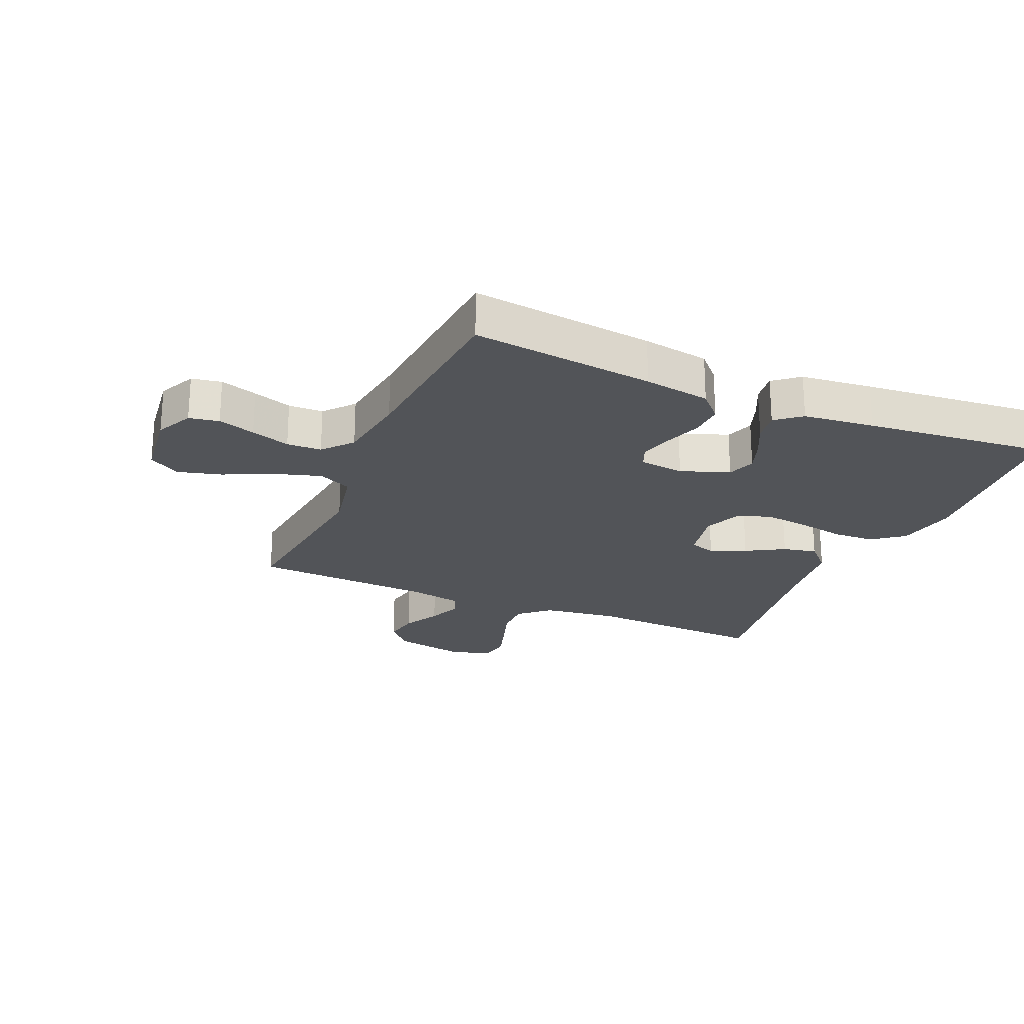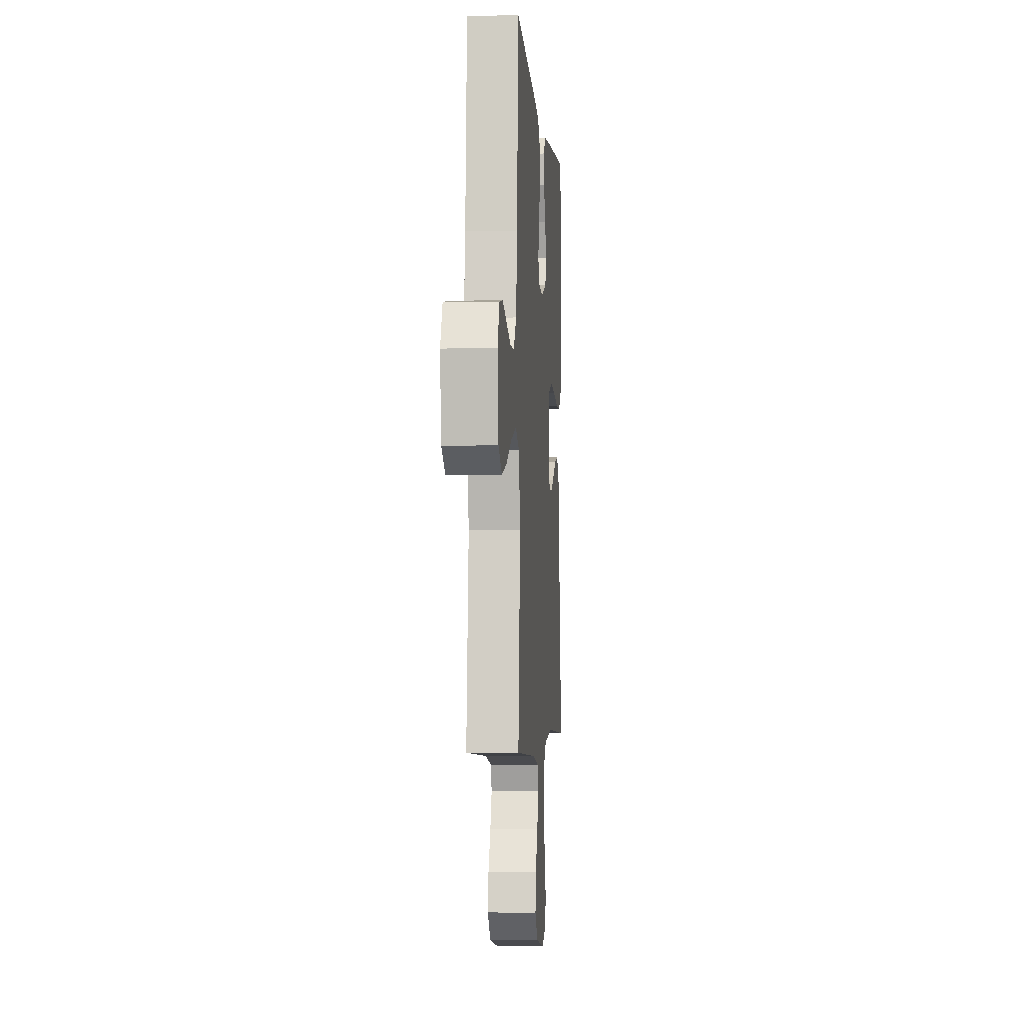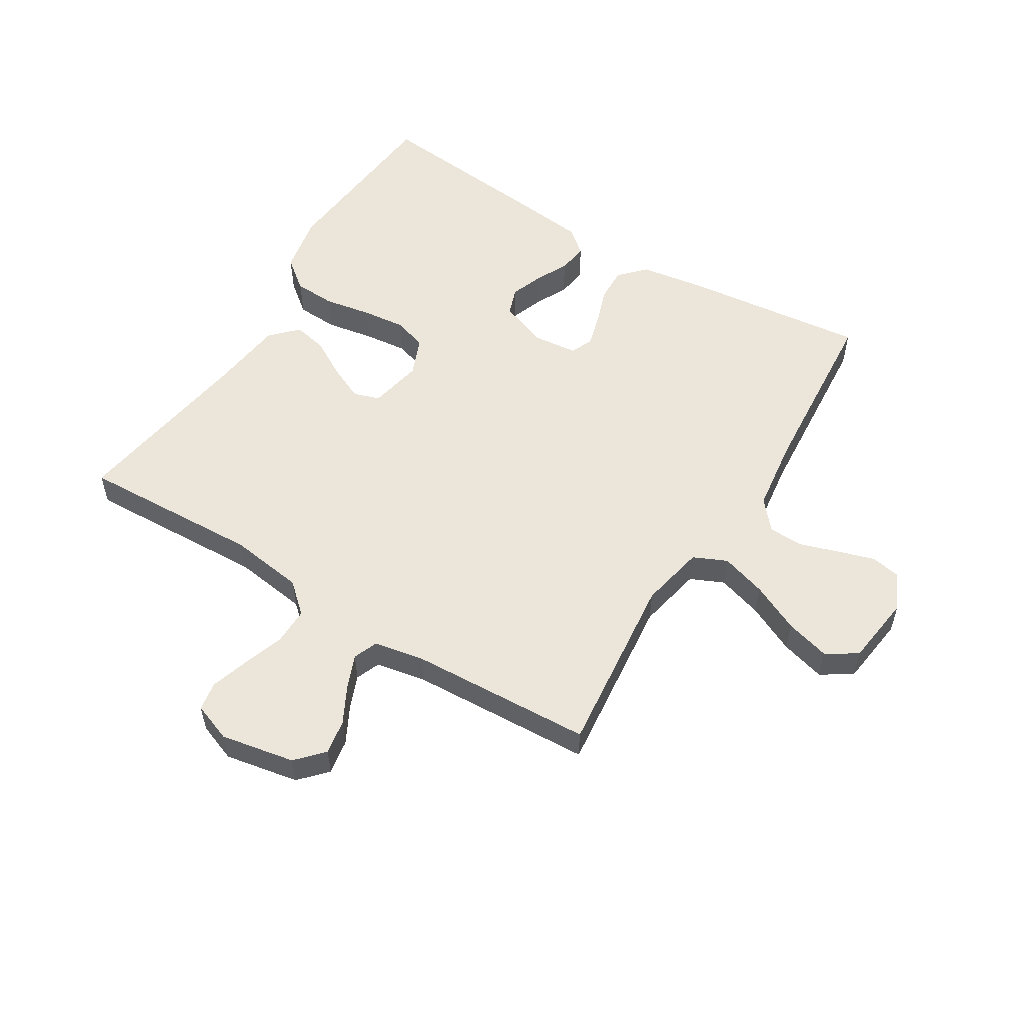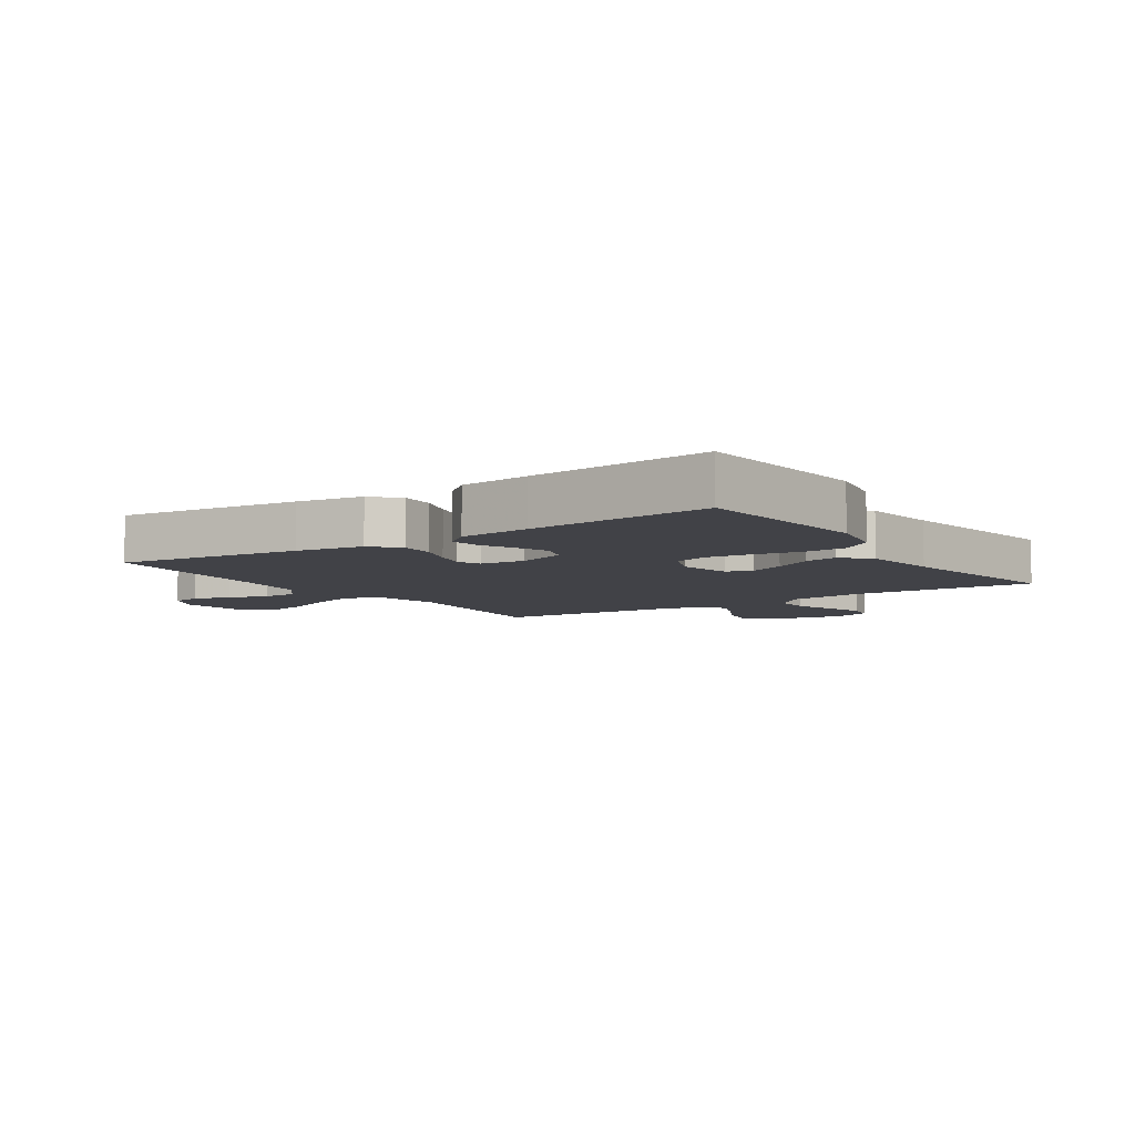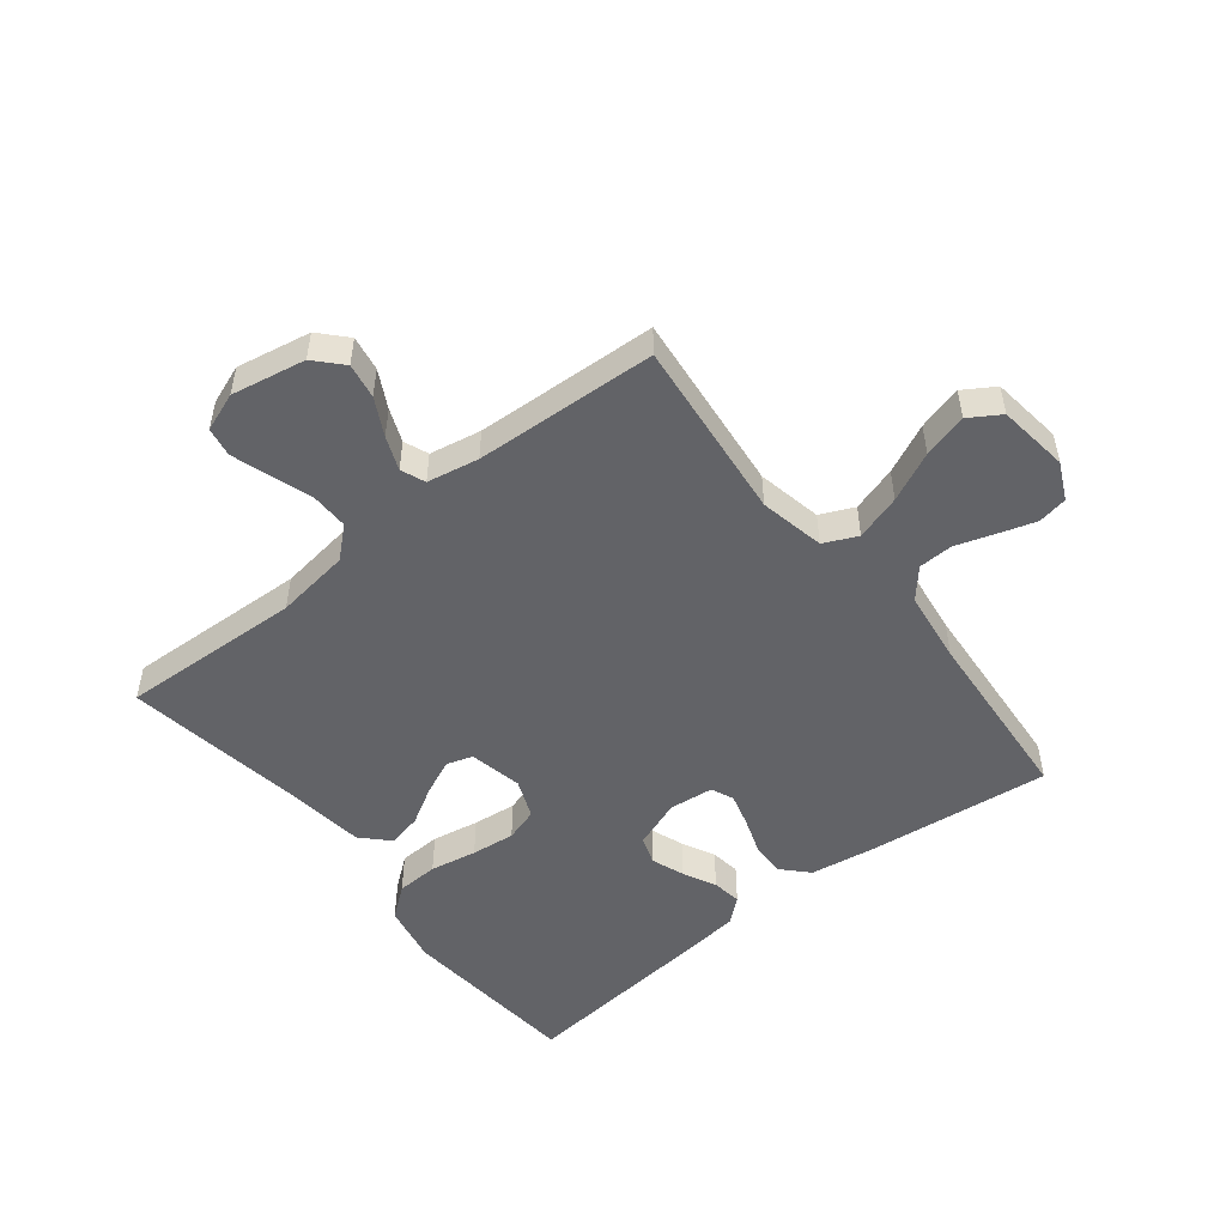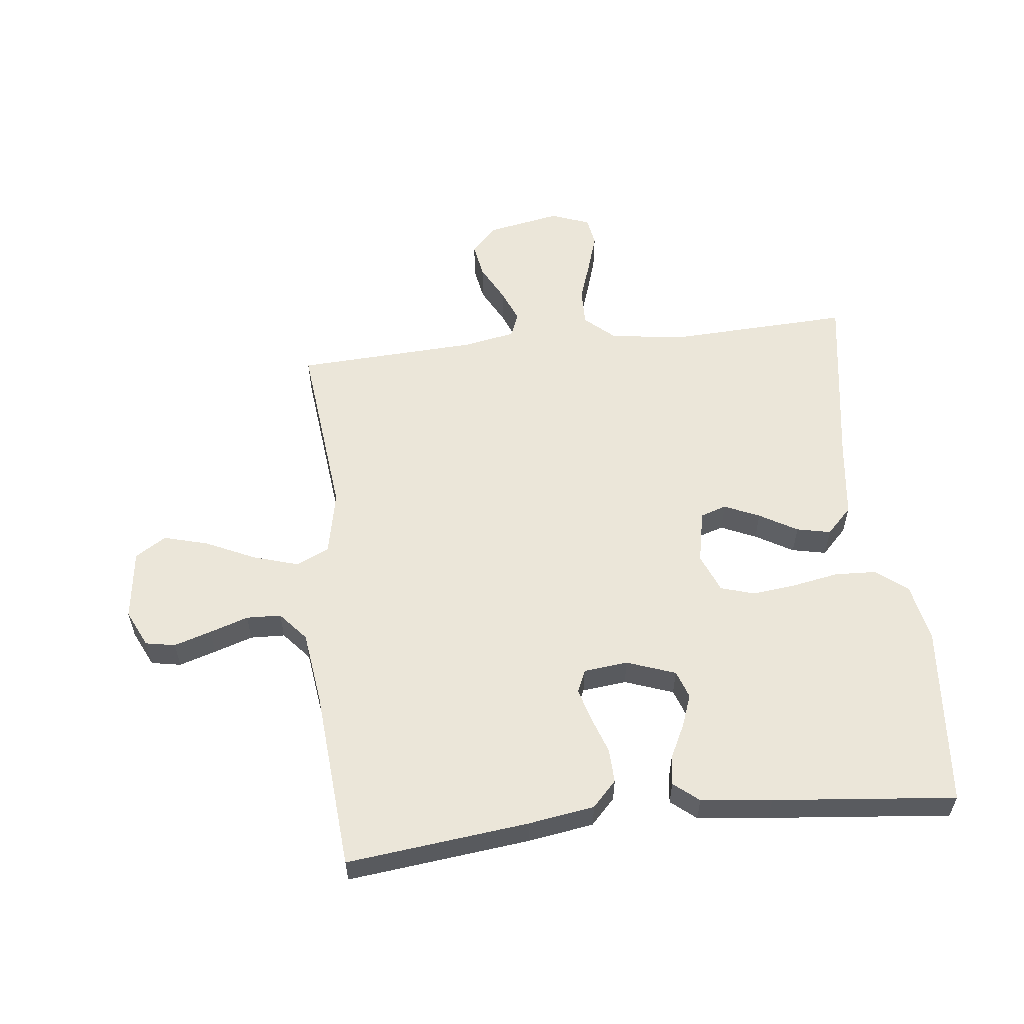
<metadata>
{"format":"obj","ext":"obj","renderer":"f3d","projection":"perspective","resolution":1024,"background":"white","views":[{"elev":-23.2,"azim":-23.5,"up":"+Y"},{"elev":-3.6,"azim":-85.6,"up":"+Z"},{"elev":55.1,"azim":-148.4,"up":"+Y"},{"elev":-6.8,"azim":33.8,"up":"+Y"},{"elev":-51.0,"azim":-141.6,"up":"+Y"},{"elev":57.2,"azim":-6.5,"up":"+Y"}]}
</metadata>
<code>
v -0.5 0.07 -0.5
v -0.468 0.07 -0.2
v -0.49 0.07 -0.093
v -0.545 0.07 -0.068
v -0.62 0.07 -0.091
v -0.701 0.07 -0.129
v -0.774 0.07 -0.149
v -0.825 0.07 -0.117
v -0.84 0.07 0
v -0.811 0.07 0.061
v -0.762 0.07 0.07
v -0.701 0.07 0.051
v -0.637 0.07 0.03
v -0.58 0.07 0.032
v -0.539 0.07 0.08
v -0.523 0.07 0.2
v -0.5 0.07 0.5
v -0.2 0.07 0.466
v -0.091 0.07 0.449
v -0.051 0.07 0.407
v -0.053 0.07 0.351
v -0.074 0.07 0.29
v -0.089 0.07 0.236
v -0.073 0.07 0.199
v 0 0.07 0.191
v 0.08 0.07 0.22
v 0.096 0.07 0.266
v 0.076 0.07 0.32
v 0.049 0.07 0.374
v 0.042 0.07 0.423
v 0.083 0.07 0.457
v 0.2 0.07 0.47
v 0.5 0.07 0.5
v 0.527 0.07 0.2
v 0.508 0.07 0.102
v 0.457 0.07 0.062
v 0.388 0.07 0.059
v 0.311 0.07 0.073
v 0.239 0.07 0.081
v 0.184 0.07 0.064
v 0.158 0.07 0
v 0.176 0.07 -0.088
v 0.219 0.07 -0.102
v 0.277 0.07 -0.076
v 0.339 0.07 -0.04
v 0.395 0.07 -0.028
v 0.437 0.07 -0.071
v 0.453 0.07 -0.2
v 0.5 0.07 -0.5
v 0.2 0.07 -0.487
v 0.077 0.07 -0.504
v 0.028 0.07 -0.548
v 0.029 0.07 -0.609
v 0.052 0.07 -0.677
v 0.072 0.07 -0.74
v 0.064 0.07 -0.788
v 0 0.07 -0.812
v -0.122 0.07 -0.789
v -0.163 0.07 -0.745
v -0.153 0.07 -0.687
v -0.121 0.07 -0.626
v -0.099 0.07 -0.571
v -0.115 0.07 -0.531
v -0.2 0.07 -0.515
v -0.5 0 -0.5
v -0.468 0 -0.2
v -0.49 0 -0.093
v -0.545 0 -0.068
v -0.62 0 -0.091
v -0.701 0 -0.129
v -0.774 0 -0.149
v -0.825 0 -0.117
v -0.84 0 0
v -0.811 0 0.061
v -0.762 0 0.07
v -0.701 0 0.051
v -0.637 0 0.03
v -0.58 0 0.032
v -0.539 0 0.08
v -0.523 0 0.2
v -0.5 0 0.5
v -0.2 0 0.466
v -0.091 0 0.449
v -0.051 0 0.407
v -0.053 0 0.351
v -0.074 0 0.29
v -0.089 0 0.236
v -0.073 0 0.199
v 0 0 0.191
v 0.08 0 0.22
v 0.096 0 0.266
v 0.076 0 0.32
v 0.049 0 0.374
v 0.042 0 0.423
v 0.083 0 0.457
v 0.2 0 0.47
v 0.5 0 0.5
v 0.527 0 0.2
v 0.508 0 0.102
v 0.457 0 0.062
v 0.388 0 0.059
v 0.311 0 0.073
v 0.239 0 0.081
v 0.184 0 0.064
v 0.158 0 0
v 0.176 0 -0.088
v 0.219 0 -0.102
v 0.277 0 -0.076
v 0.339 0 -0.04
v 0.395 0 -0.028
v 0.437 0 -0.071
v 0.453 0 -0.2
v 0.5 0 -0.5
v 0.2 0 -0.487
v 0.077 0 -0.504
v 0.028 0 -0.548
v 0.029 0 -0.609
v 0.052 0 -0.677
v 0.072 0 -0.74
v 0.064 0 -0.788
v 0 0 -0.812
v -0.122 0 -0.789
v -0.163 0 -0.745
v -0.153 0 -0.687
v -0.121 0 -0.626
v -0.099 0 -0.571
v -0.115 0 -0.531
v -0.2 0 -0.515
f 58 59 60 61
f 58 61 62
f 57 58 62
f 56 57 62 63
f 53 54 55 56
f 48 49 50
f 48 50 51
f 47 48 51
f 44 45 46 47
f 43 44 47 51
f 42 43 51 52
f 35 36 37 38
f 35 38 39
f 34 35 39
f 33 34 39 40
f 31 32 33 40
f 28 29 30 31
f 27 28 31 40
f 19 20 21 22
f 19 22 23
f 16 17 18 19
f 15 16 19 23
f 14 15 23 24
f 10 11 12 13
f 8 9 10 13
f 8 13 14
f 5 6 7 8
f 4 5 8 14
f 3 4 14 24
f 64 1 2
f 63 64 2 3
f 53 56 63
f 52 53 63 3
f 41 42 52 3
f 26 27 40 41
f 25 26 41 3
f 3 24 25
f 125 124 123 122
f 126 125 122
f 126 122 121
f 127 126 121 120
f 120 119 118 117
f 114 113 112
f 115 114 112
f 115 112 111
f 111 110 109 108
f 115 111 108 107
f 116 115 107 106
f 102 101 100 99
f 103 102 99
f 103 99 98
f 104 103 98 97
f 104 97 96 95
f 95 94 93 92
f 104 95 92 91
f 86 85 84 83
f 87 86 83
f 83 82 81 80
f 87 83 80 79
f 88 87 79 78
f 77 76 75 74
f 77 74 73 72
f 78 77 72
f 72 71 70 69
f 78 72 69 68
f 88 78 68 67
f 66 65 128
f 67 66 128 127
f 127 120 117
f 67 127 117 116
f 67 116 106 105
f 105 104 91 90
f 67 105 90 89
f 89 88 67
f 1 65 66 2
f 2 66 67 3
f 3 67 68 4
f 4 68 69 5
f 5 69 70 6
f 6 70 71 7
f 7 71 72 8
f 8 72 73 9
f 9 73 74 10
f 10 74 75 11
f 11 75 76 12
f 12 76 77 13
f 13 77 78 14
f 14 78 79 15
f 15 79 80 16
f 16 80 81 17
f 17 81 82 18
f 18 82 83 19
f 19 83 84 20
f 20 84 85 21
f 21 85 86 22
f 22 86 87 23
f 23 87 88 24
f 24 88 89 25
f 25 89 90 26
f 26 90 91 27
f 27 91 92 28
f 28 92 93 29
f 29 93 94 30
f 30 94 95 31
f 31 95 96 32
f 32 96 97 33
f 33 97 98 34
f 34 98 99 35
f 35 99 100 36
f 36 100 101 37
f 37 101 102 38
f 38 102 103 39
f 39 103 104 40
f 40 104 105 41
f 41 105 106 42
f 42 106 107 43
f 43 107 108 44
f 44 108 109 45
f 45 109 110 46
f 46 110 111 47
f 47 111 112 48
f 48 112 113 49
f 49 113 114 50
f 50 114 115 51
f 51 115 116 52
f 52 116 117 53
f 53 117 118 54
f 54 118 119 55
f 55 119 120 56
f 56 120 121 57
f 57 121 122 58
f 58 122 123 59
f 59 123 124 60
f 60 124 125 61
f 61 125 126 62
f 62 126 127 63
f 63 127 128 64
f 64 128 65 1

</code>
